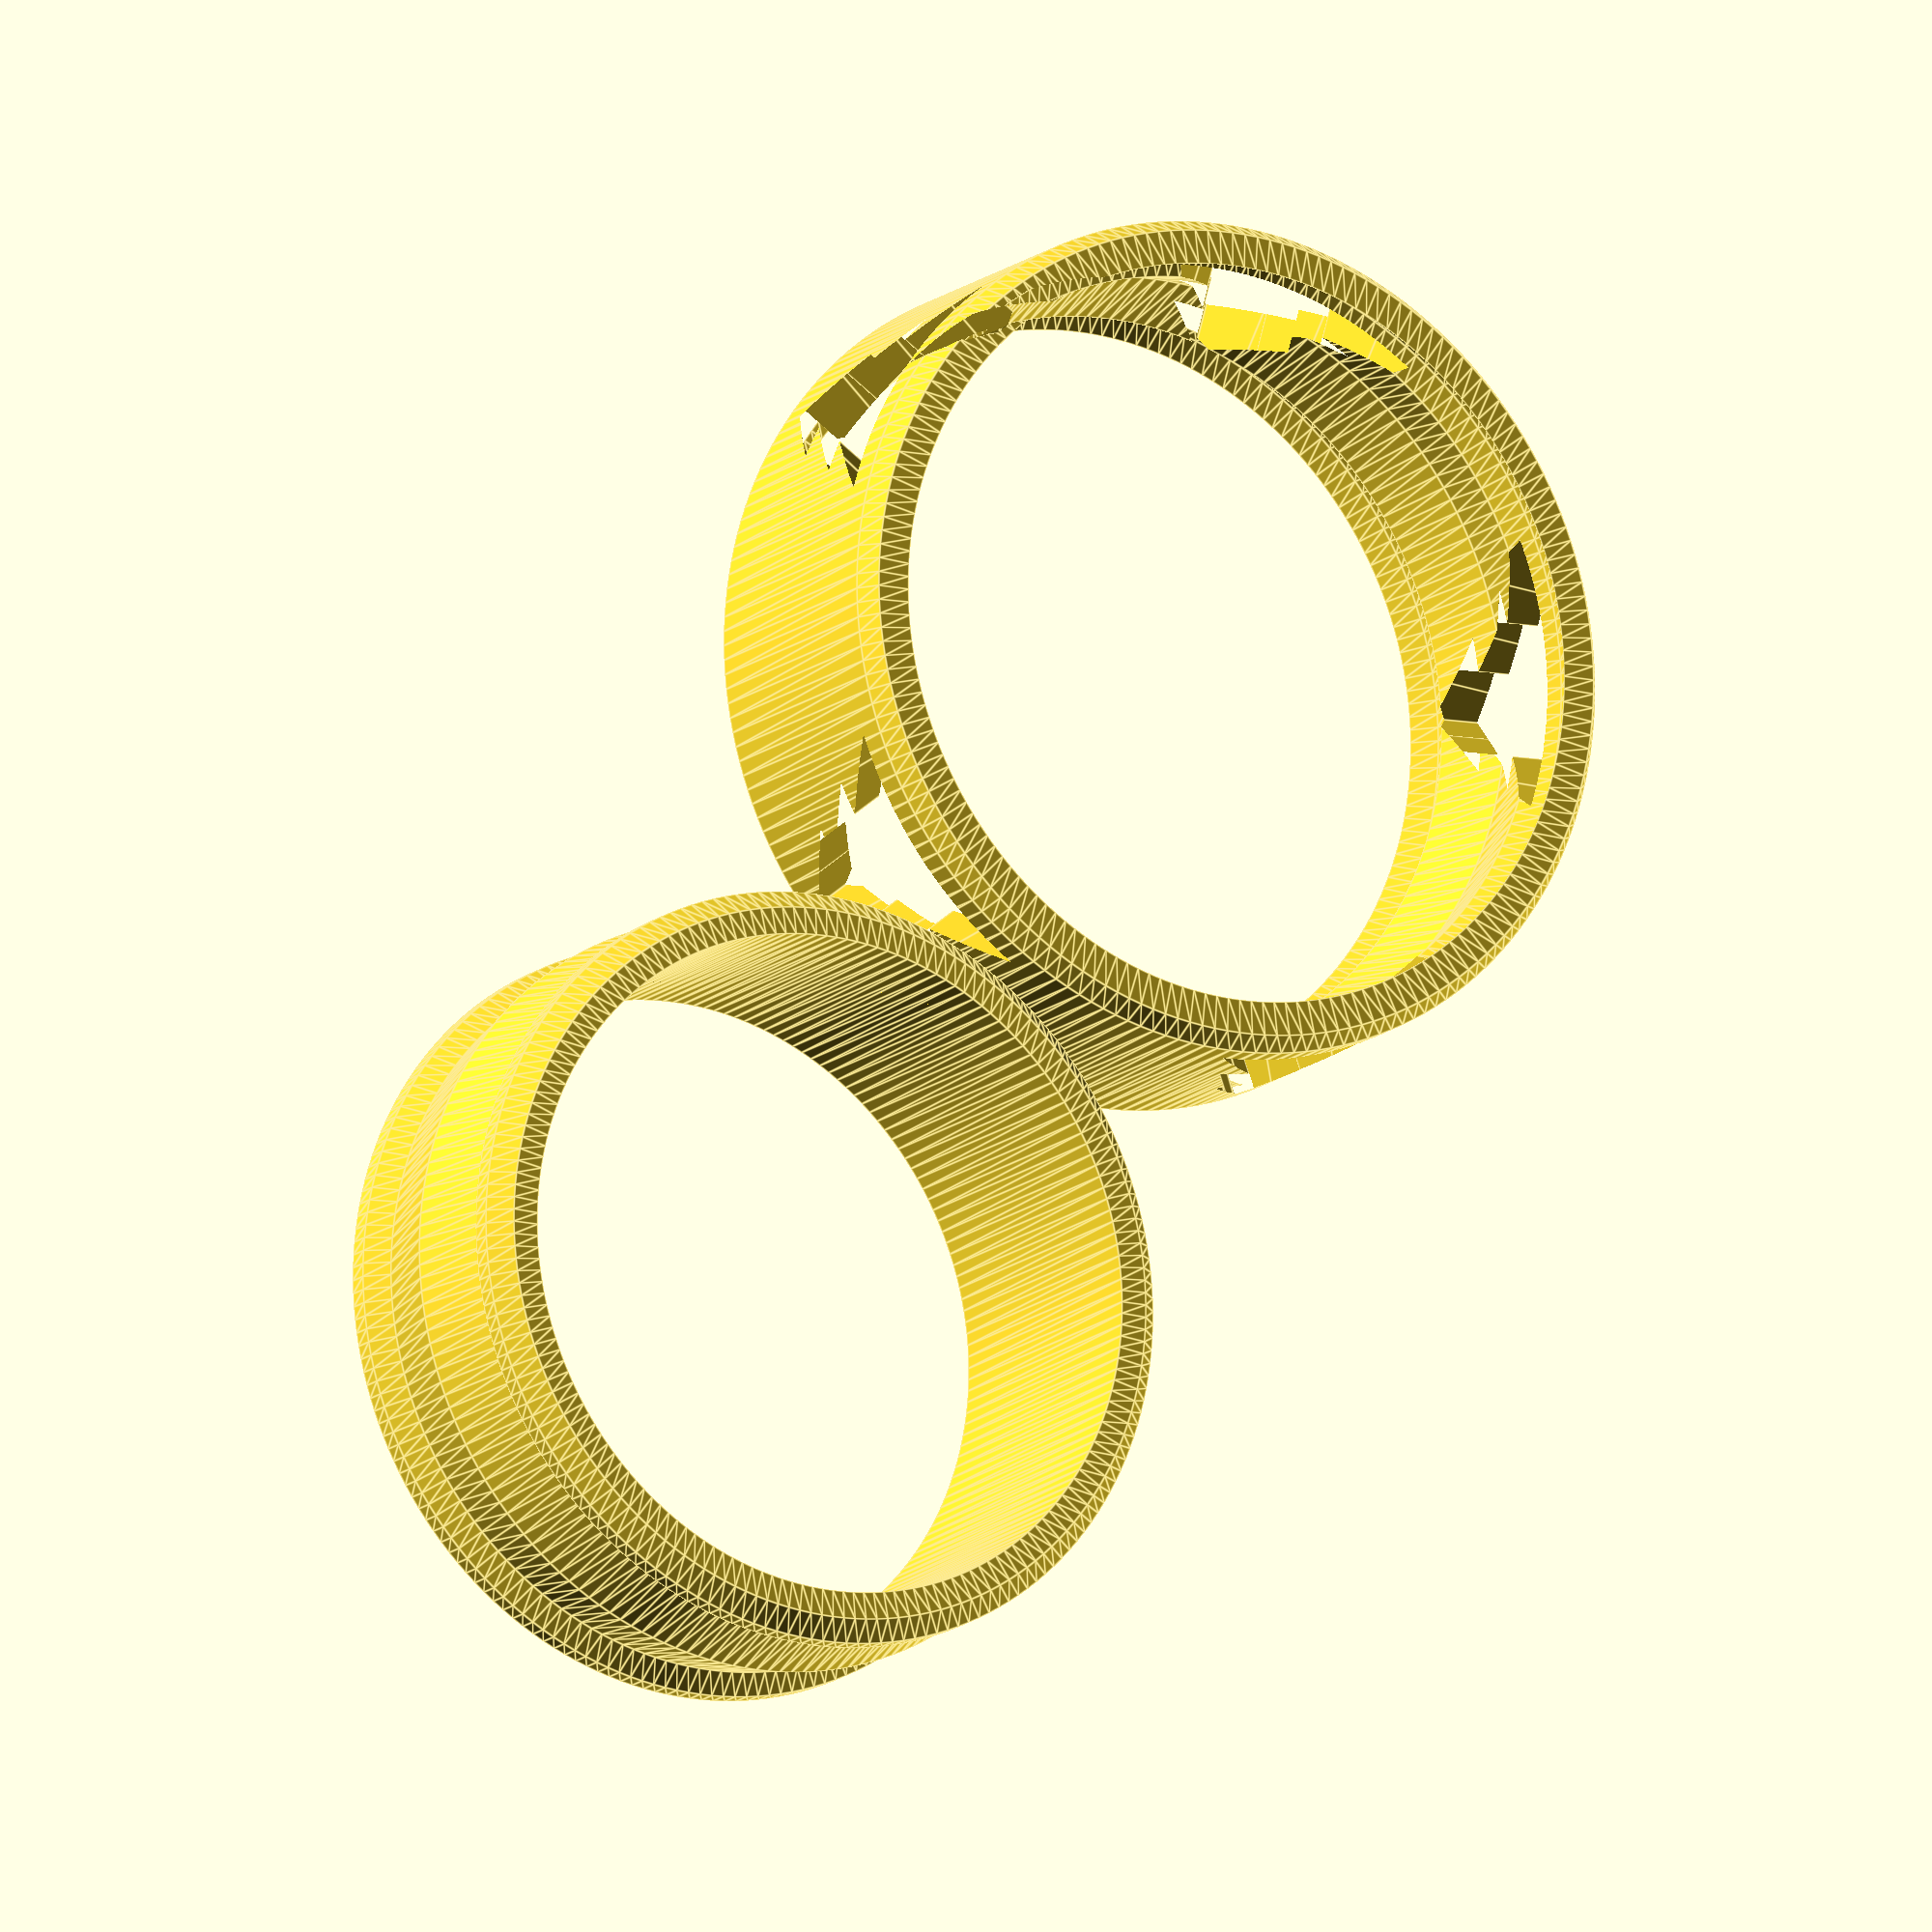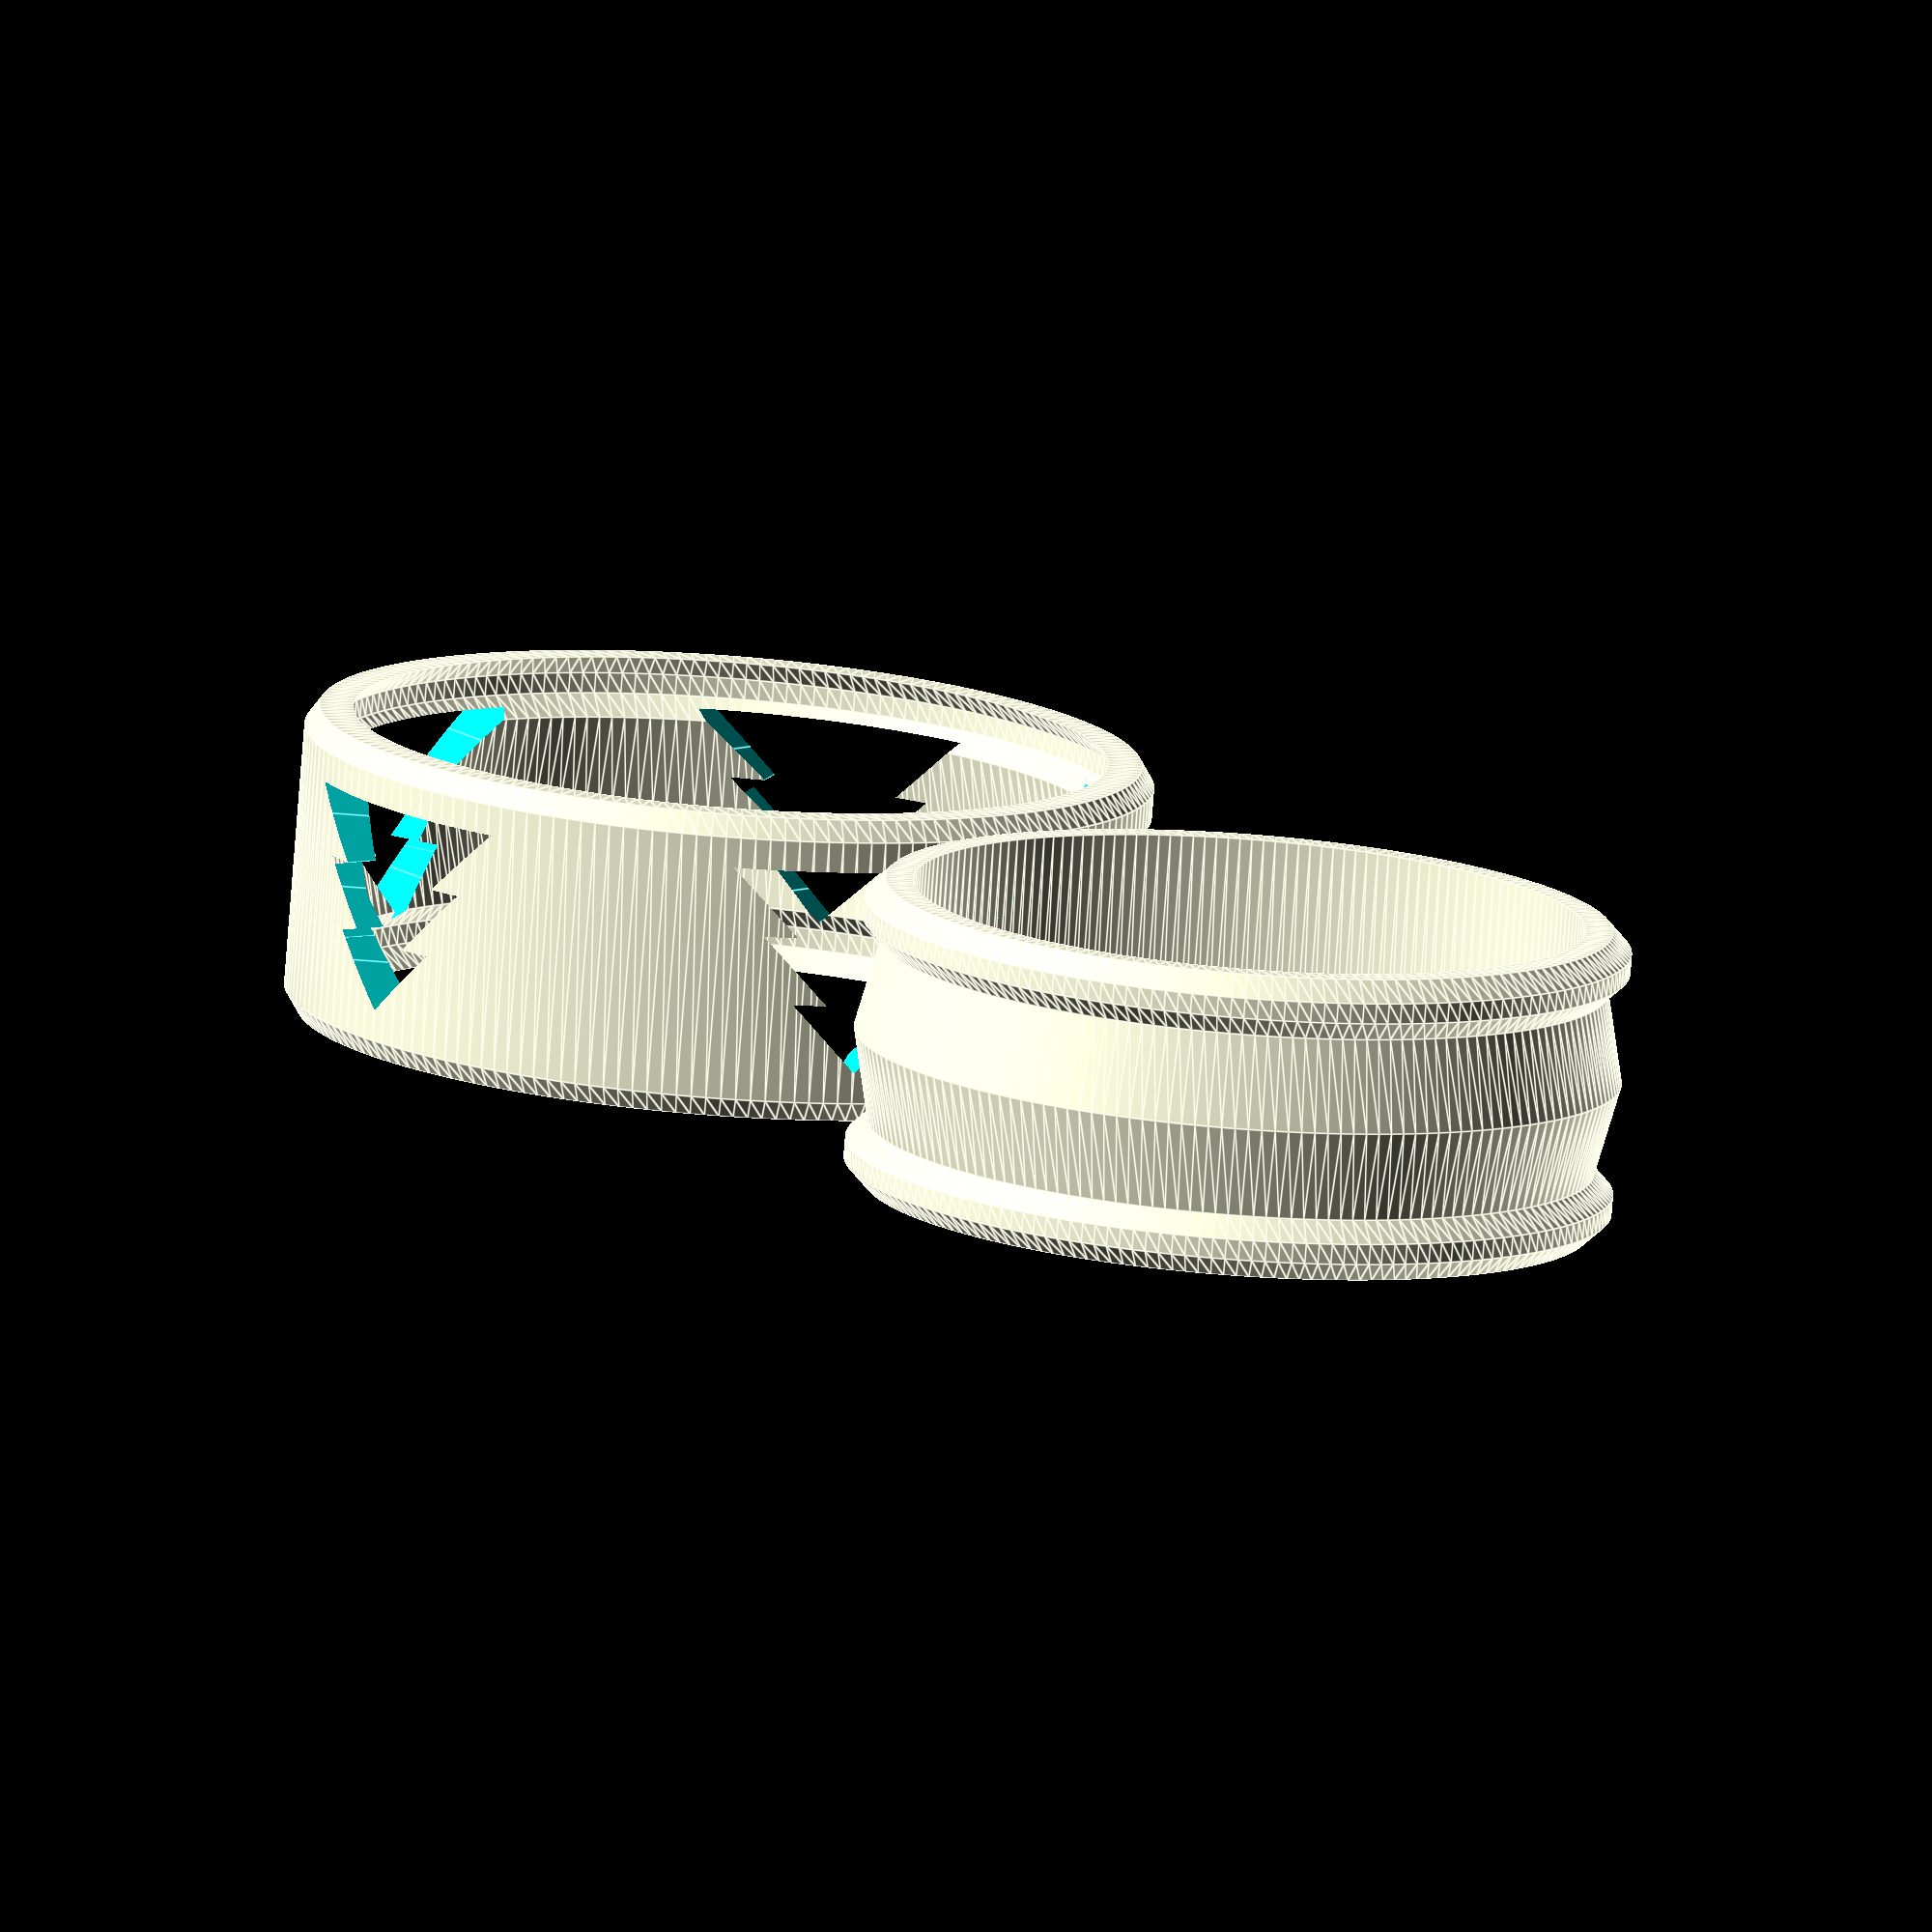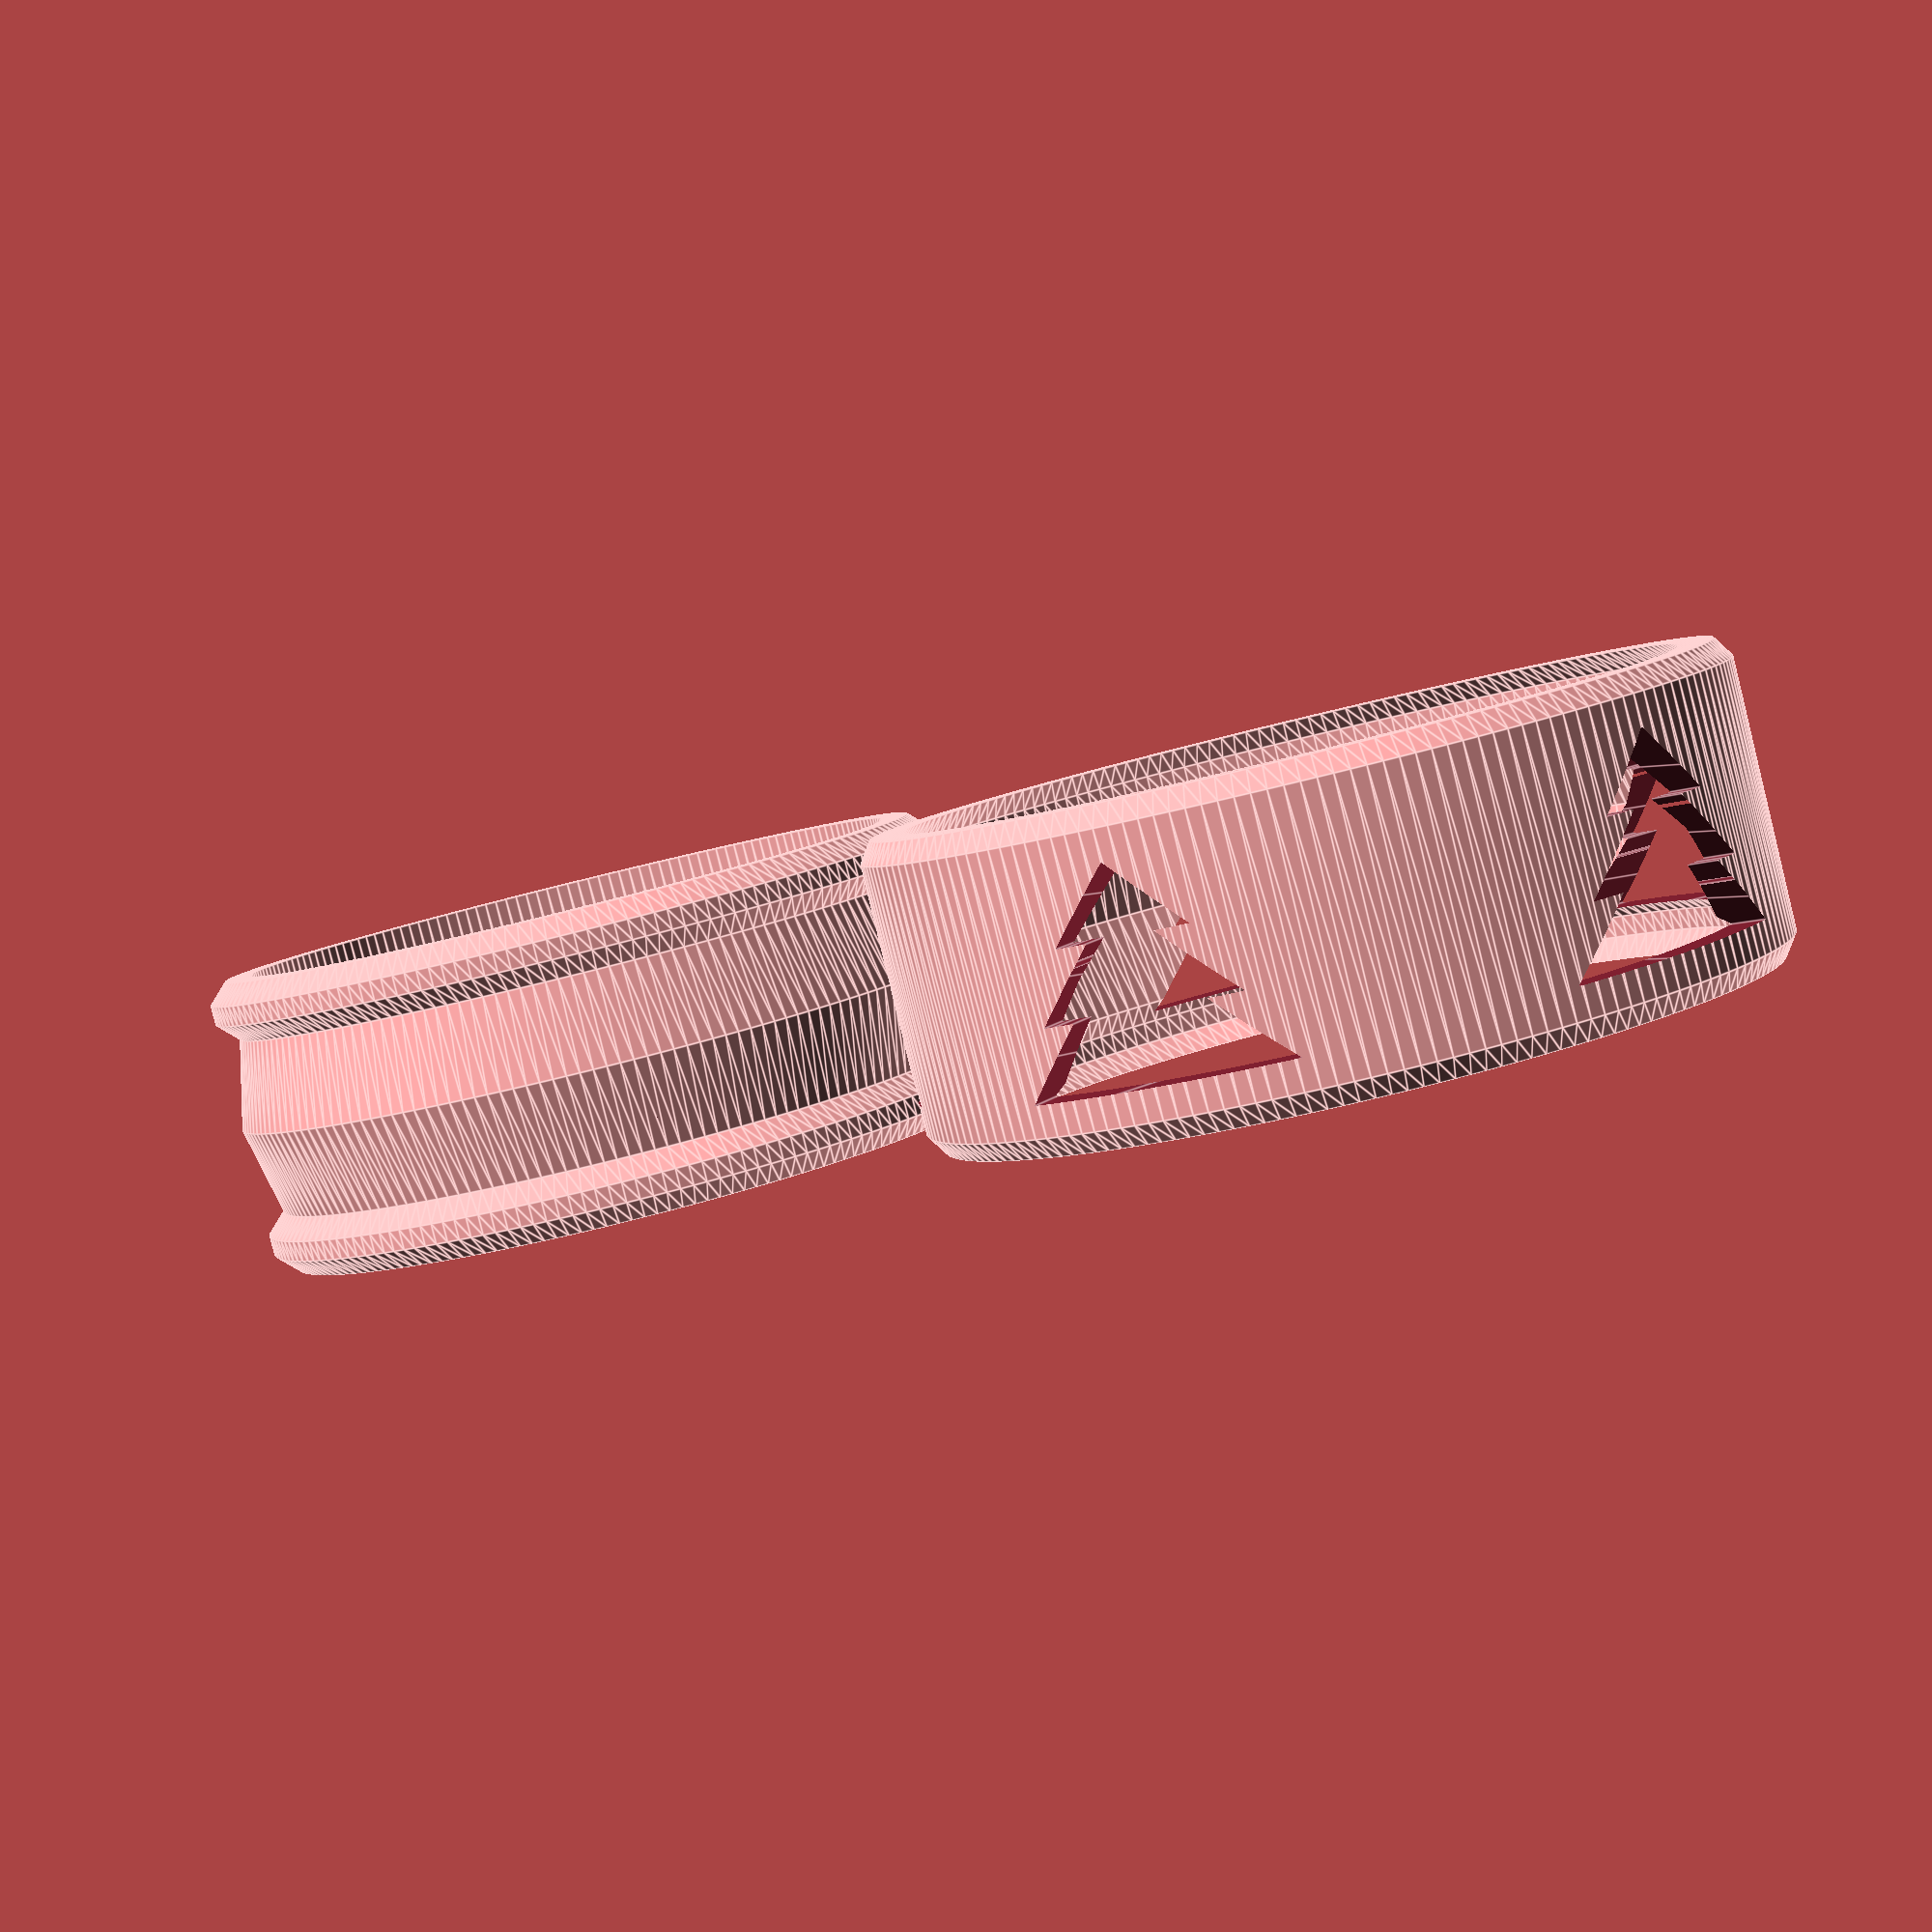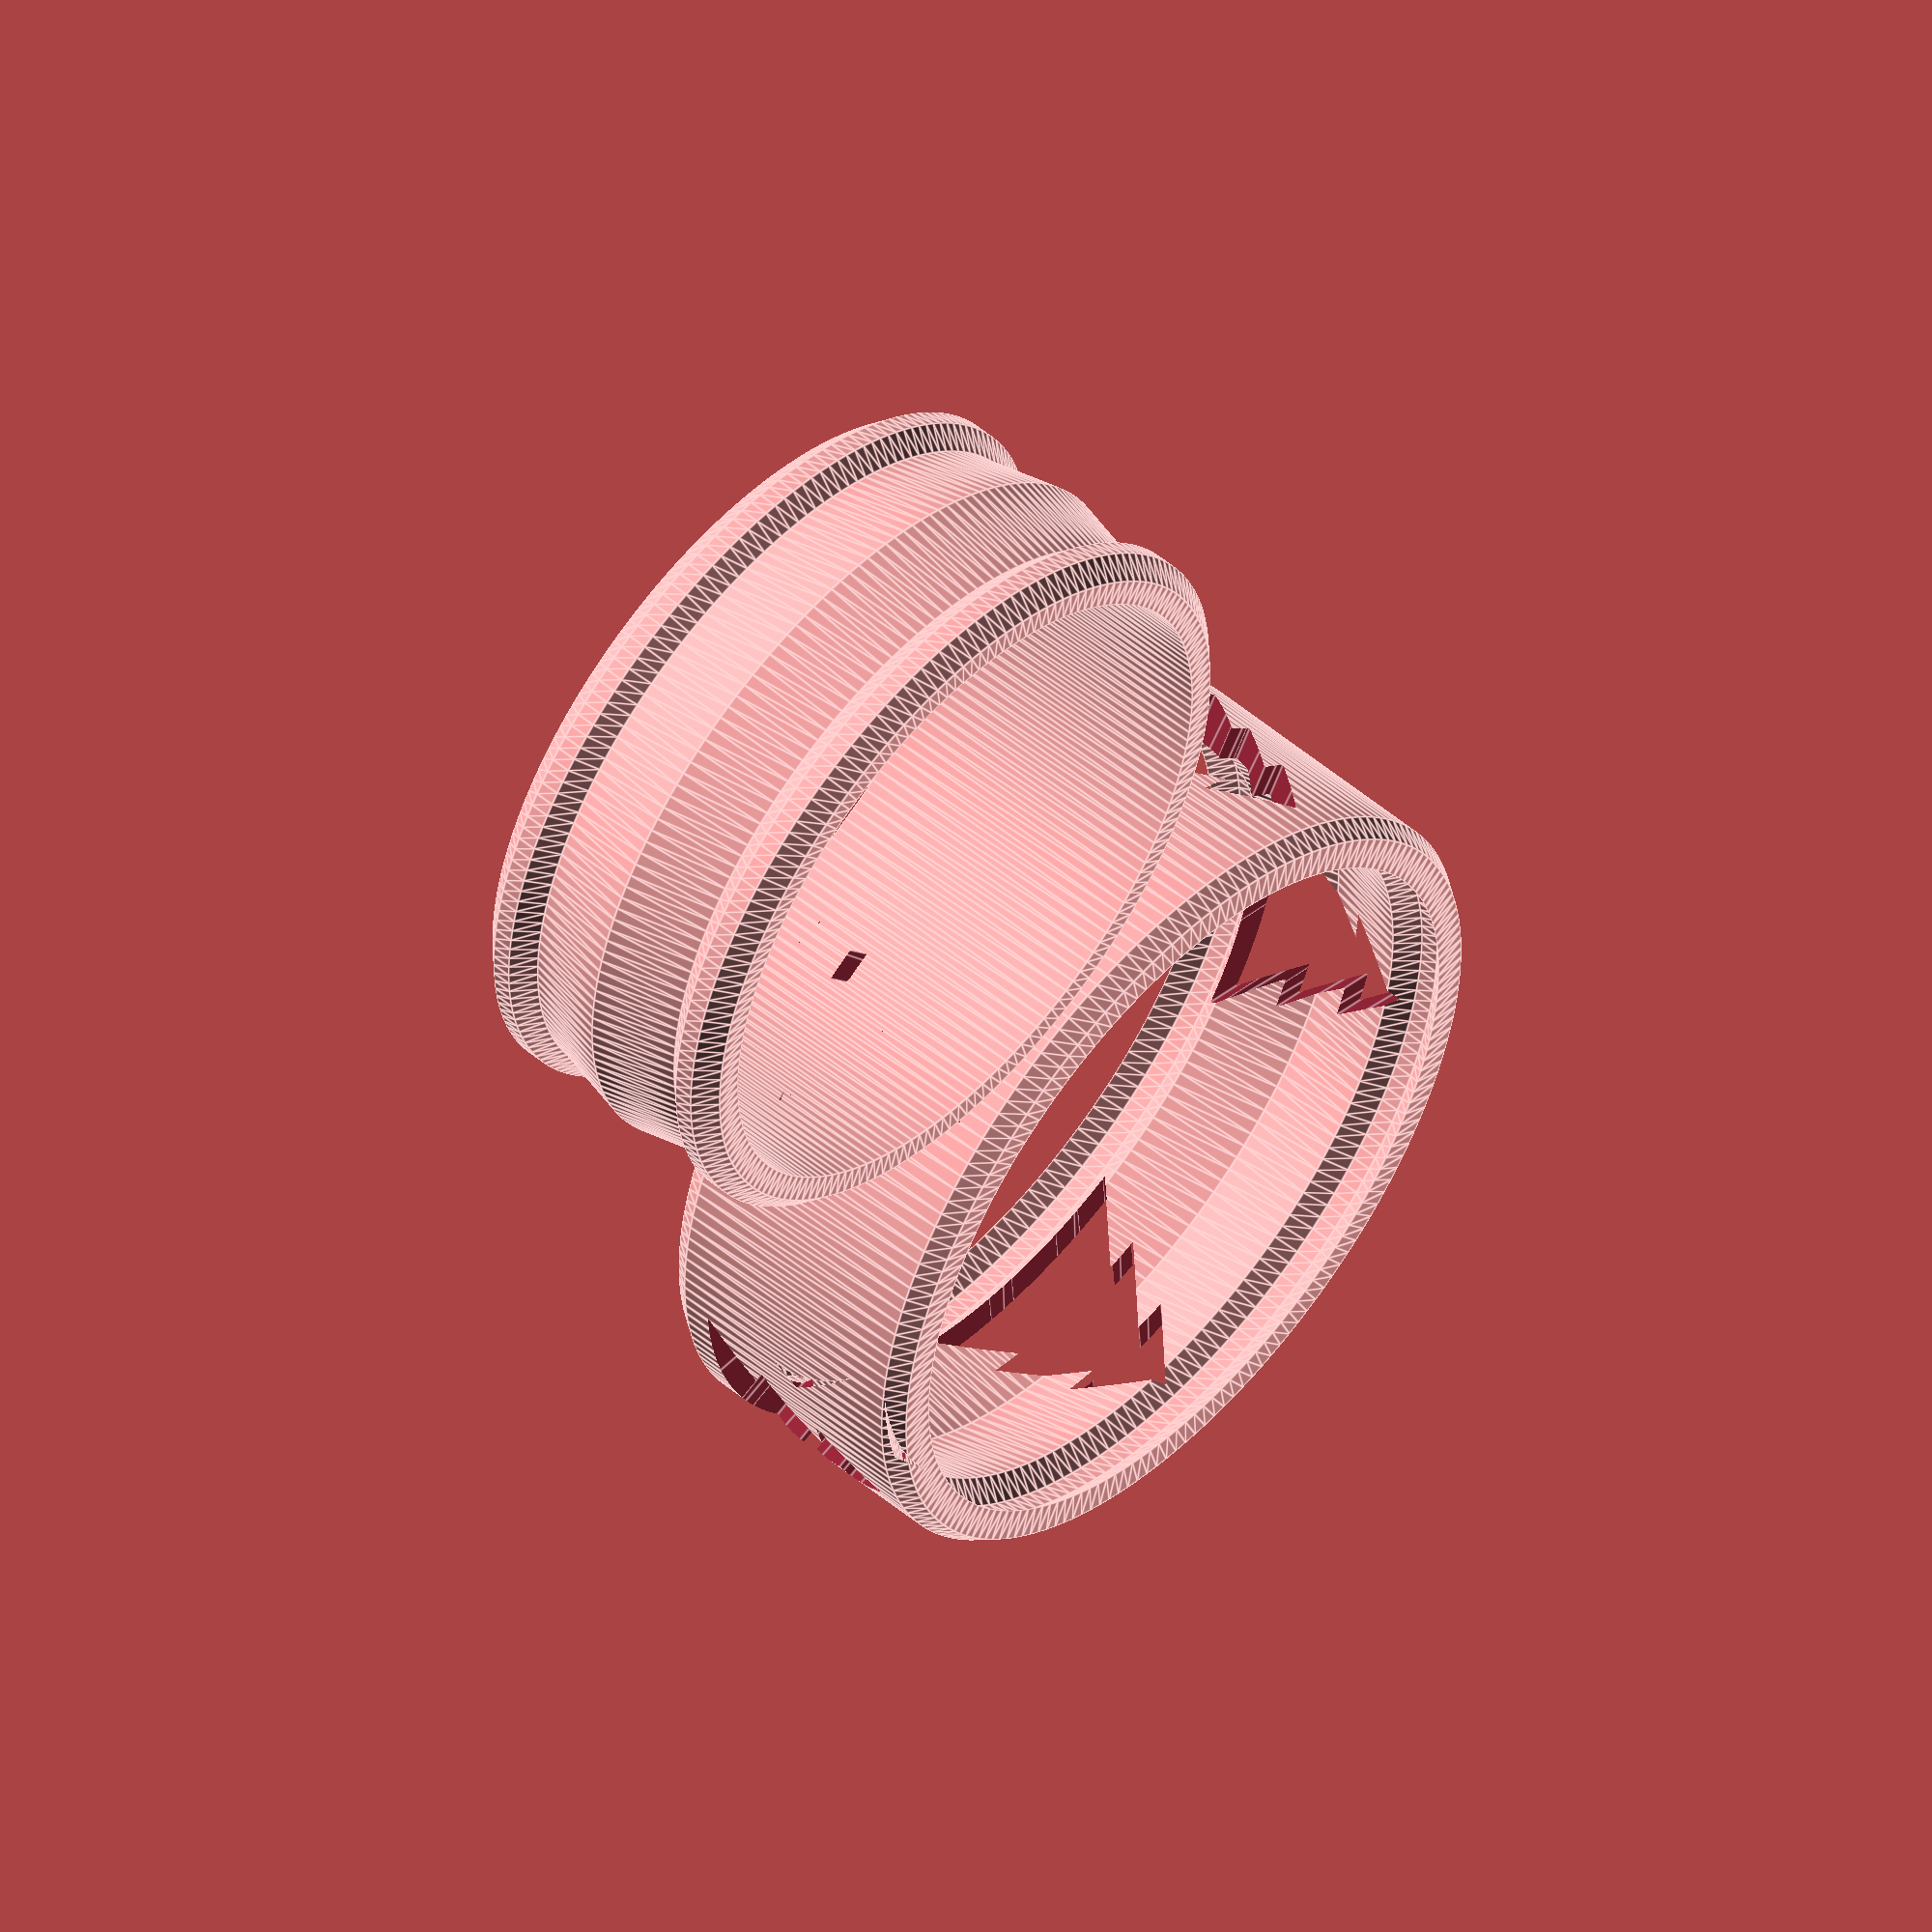
<openscad>
// Customizable Spinning Ring with Christmas Tree Design
// by pikafoop (www.pikaworx.com)

/* [Basic Options] */

// : U.S. Ring Size (see Advanced Options to specify diameter in mm)
ring_size = 10; //[0:0.25:16]

//
number_of_trees = 5;

//
parts_to_print = 0; // [0:Both, 1:Inner, 2:Outer]

/* [Advanced Options] */

// (mm)
ring_height = 9;

// (mm)
tree_height = 6;

// (mm) : Override ring size and specify inner diameter; 0 means use ring size
ring_diameter = 0;

// (mm) : How thin can we print a layer on your printer?
thinnest_layer = 0.8;

// (mm) : Height of the "bump" on the inner ring
bearing_intrusion = 0.6;

// (mm) : Average distance between inner and outer
bearing_gap = 0.4;

/* [Hidden] */

// : How many facets should our rings have?
resolution = 180; // [30:30:180]

// if we don't override the ring size, calculate using https://en.wikipedia.org/wiki/Ring_size#Equations
inner_diameter = ring_diameter ? ring_diameter : 11.63 + 0.8128*ring_size;
echo(inner_diameter=inner_diameter);

ring_thick = thinnest_layer*2 + bearing_gap + bearing_intrusion;
echo(ring_thick=ring_thick);

inner_thin = thinnest_layer;
inner_thick = thinnest_layer+bearing_intrusion;
inner_diff = bearing_intrusion;
inner_ring_poly_points = [
    [0,0], [inner_thin,0], [inner_thick,inner_diff], // increase
    [inner_thick, inner_diff*2], //bend
    [inner_thin, inner_diff*3],
    [inner_thick, ring_height / 2],
    [inner_thin, ring_height-inner_diff*3],
    [inner_thick, ring_height-inner_diff*2],
    [inner_thick,ring_height-inner_diff], // end bend
    [inner_thin,ring_height], [0, ring_height], [0,0] // decrease & return
];

echo(inner_thick=inner_thick);

outer_displacement = inner_thin + bearing_gap;
outer_thick = ring_thick - outer_displacement;
outer_thin = max(outer_thick - bearing_intrusion, 1.0);
outer_diff = bearing_intrusion;
outer_ring_poly_points = [
    [0,0], [outer_thin,0], [outer_thick,outer_diff], // outer increase
    [outer_thick,ring_height-outer_diff], // outer bump
    [outer_thin, ring_height], [0, ring_height], // outer decrease
    
    [outer_diff, ring_height-outer_diff], // inner decrease
    [outer_diff, ring_height-outer_diff*2],
    [0, ring_height-outer_diff*3], //bend
    [outer_diff, ring_height / 2],
    [0, outer_diff*3],
    [outer_diff, outer_diff*2],
    [outer_diff, outer_diff], [0, 0] // inner increase and return
];

echo(outer_displacement=outer_displacement);

tree_poly_points = [
    [0,0], [2,2], [1,2], [3,4], [2,4], [4,6],
    [6,4], [5,4], [7,2], [6,2], [8,0], [0,0]
];

if (parts_to_print == 1 || parts_to_print == 0) {
    translate([-inner_diameter/2-ring_thick,0,0]) inner_ring();
}

if (parts_to_print == 2 || parts_to_print == 0) {
    translate([inner_diameter/2+ring_thick,0,0]) outer_ring();
}

module inner_ring() {
    rotate_extrude($fn=resolution)
        translate([inner_diameter/2,0,0])
        polygon(inner_ring_poly_points);
}

module outer_ring() {
    difference() {
        rotate_extrude($fn=resolution)
            translate( [inner_diameter/2+outer_displacement, 0, 0] )
            polygon(outer_ring_poly_points);
        if (number_of_trees > 0) trees();
    }
}

module tree_cut() {
    rotate([90,0,0])
        linear_extrude(height=inner_diameter, center=false)
        translate([-4,(ring_height-tree_height)/2,0])
        resize([0,tree_height,0], auto=true)
        polygon(tree_poly_points);
}

module trees() {
    for (x=[1:number_of_trees]) {
        rotate([0, 0, 360*x/number_of_trees]) tree_cut();
    }
}

</openscad>
<views>
elev=14.5 azim=236.6 roll=150.0 proj=o view=edges
elev=78.9 azim=307.6 roll=175.6 proj=o view=edges
elev=85.7 azim=29.1 roll=13.7 proj=p view=edges
elev=128.2 azim=247.6 roll=227.7 proj=o view=edges
</views>
